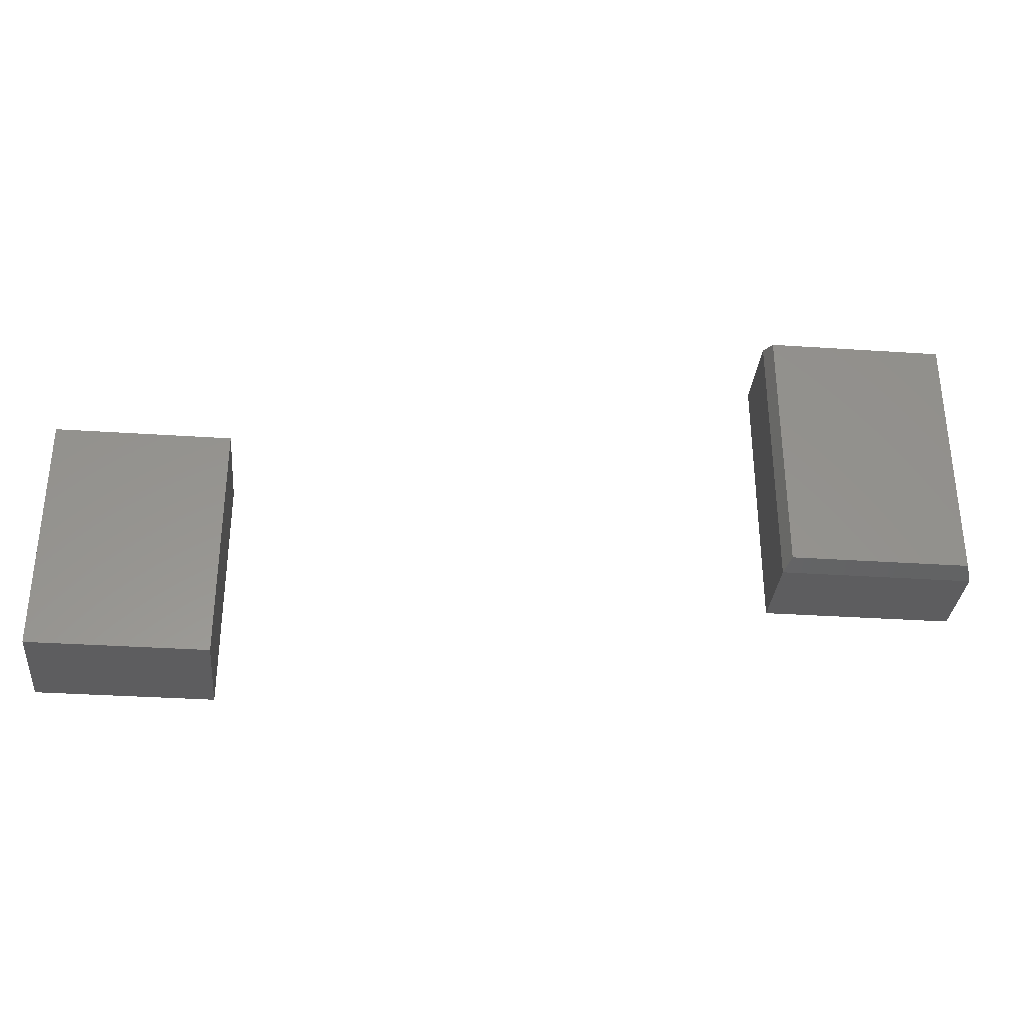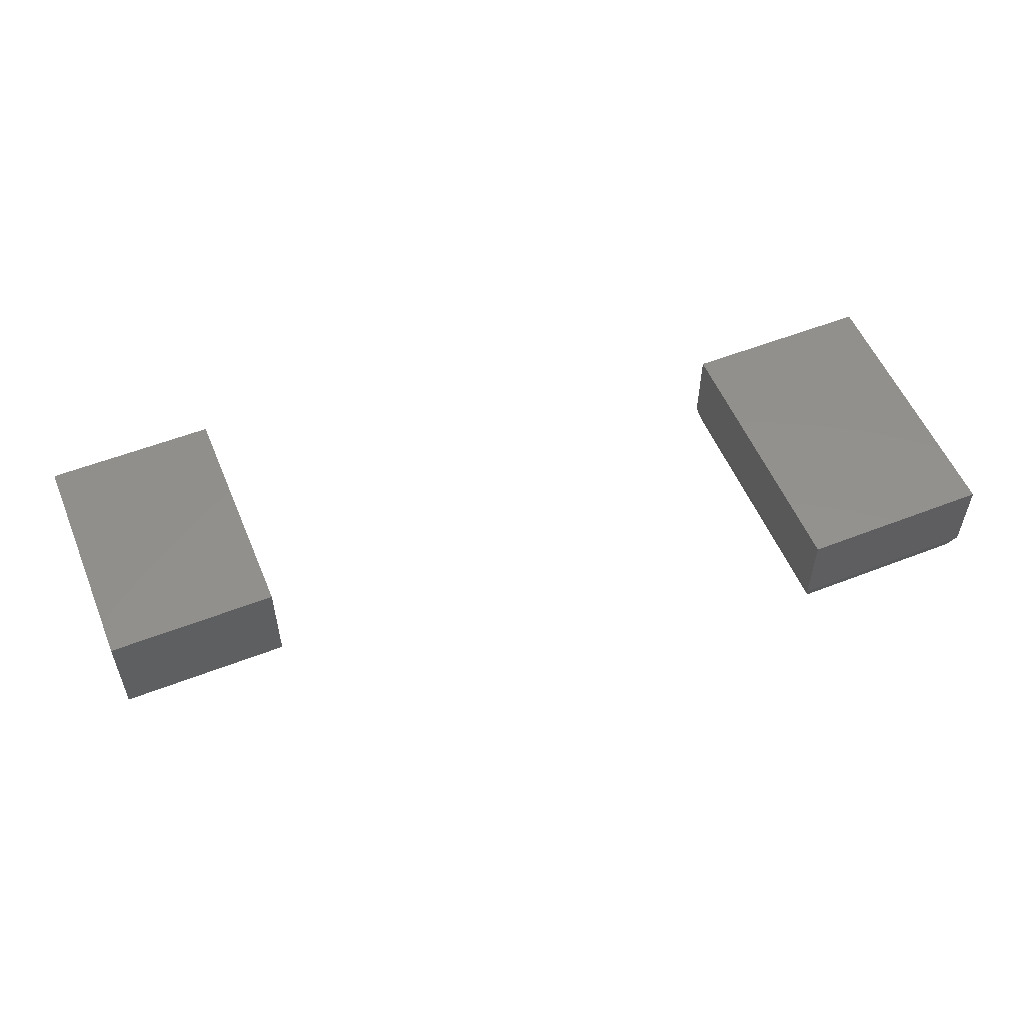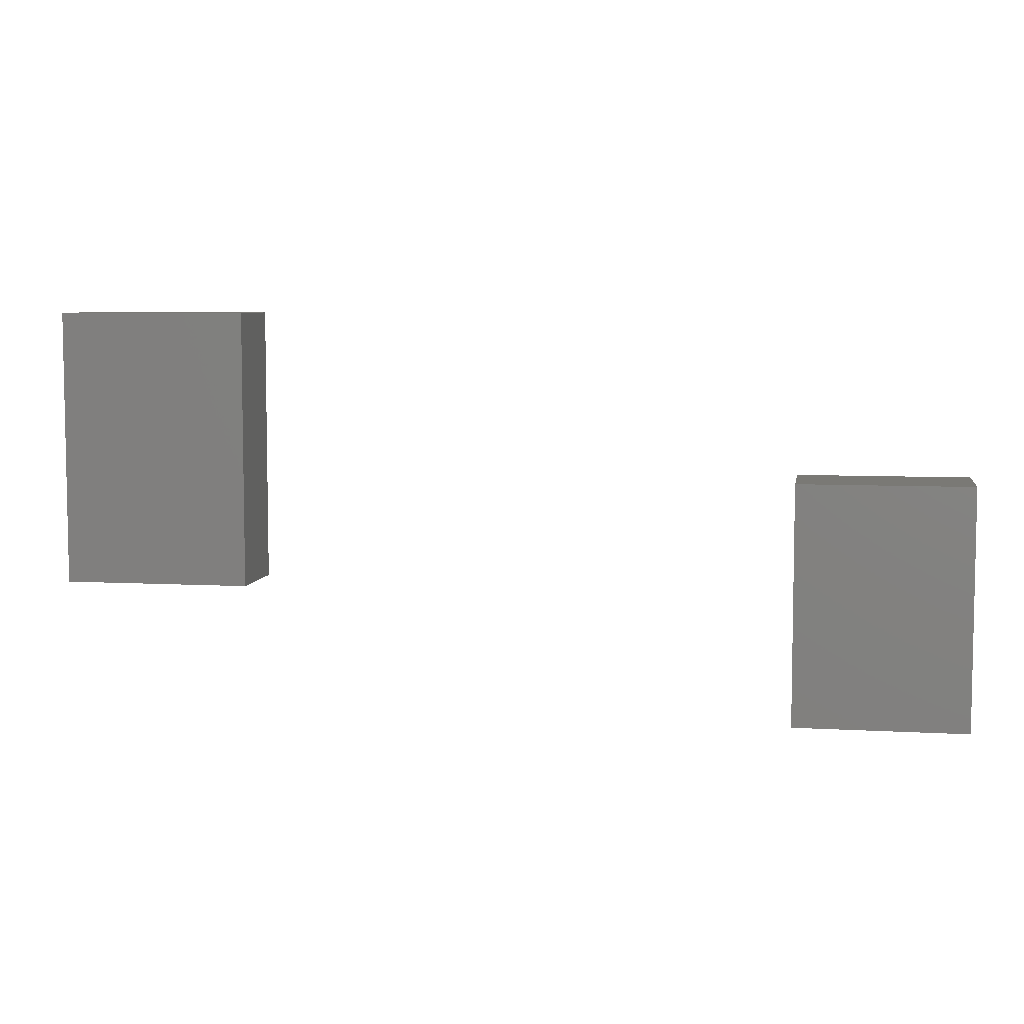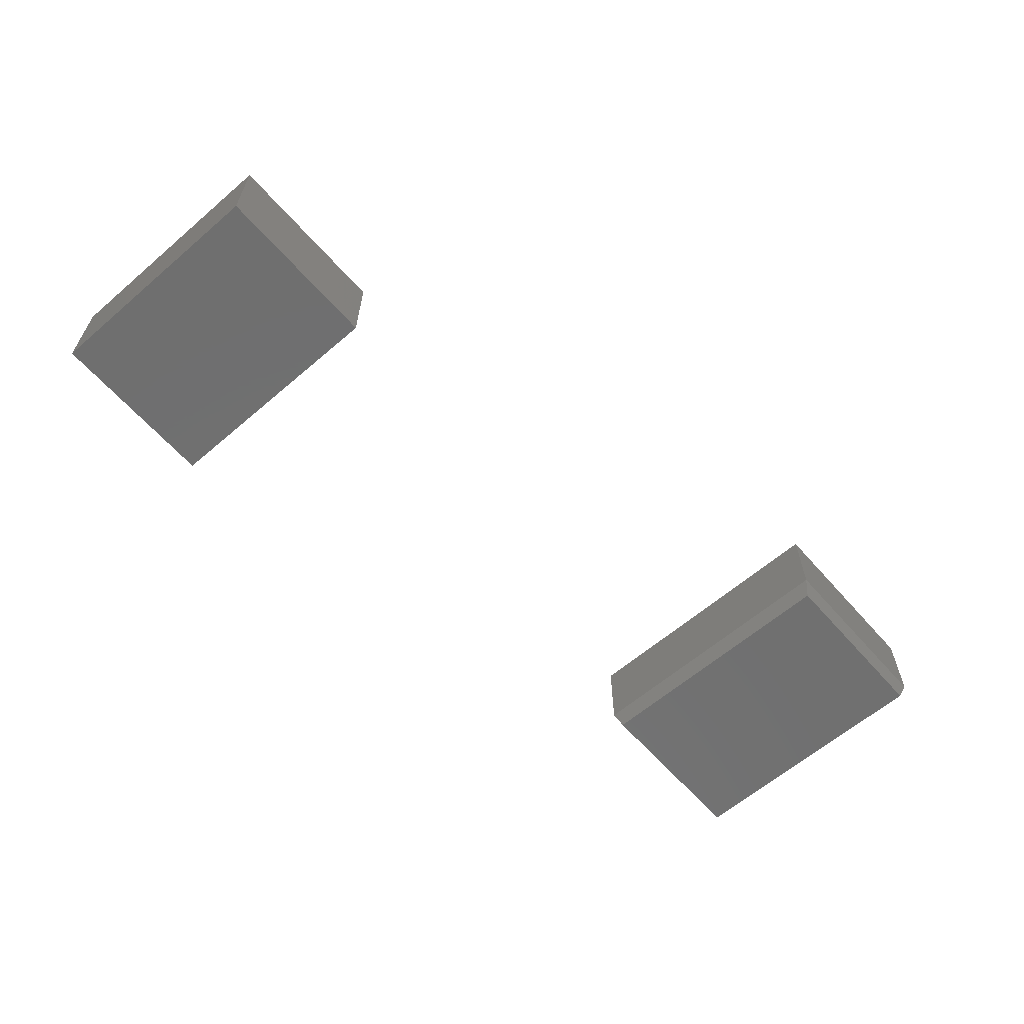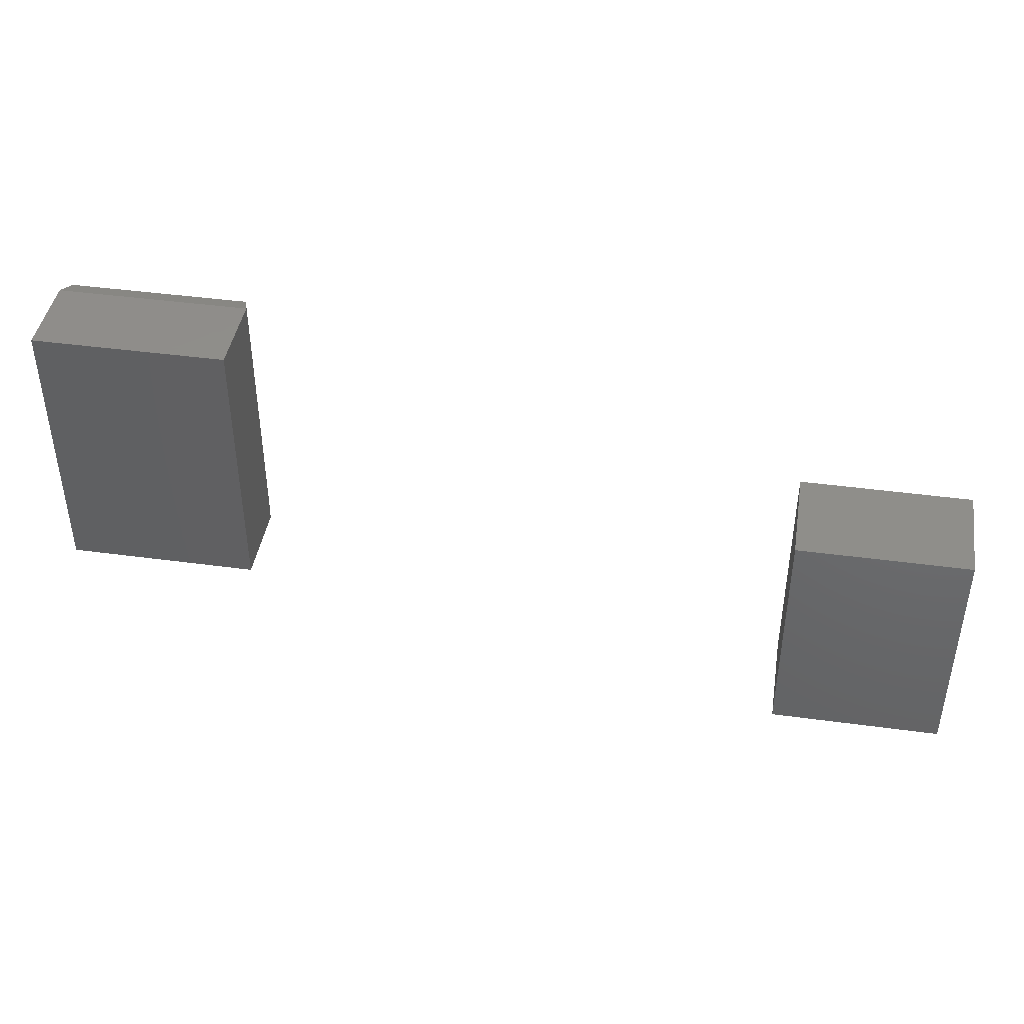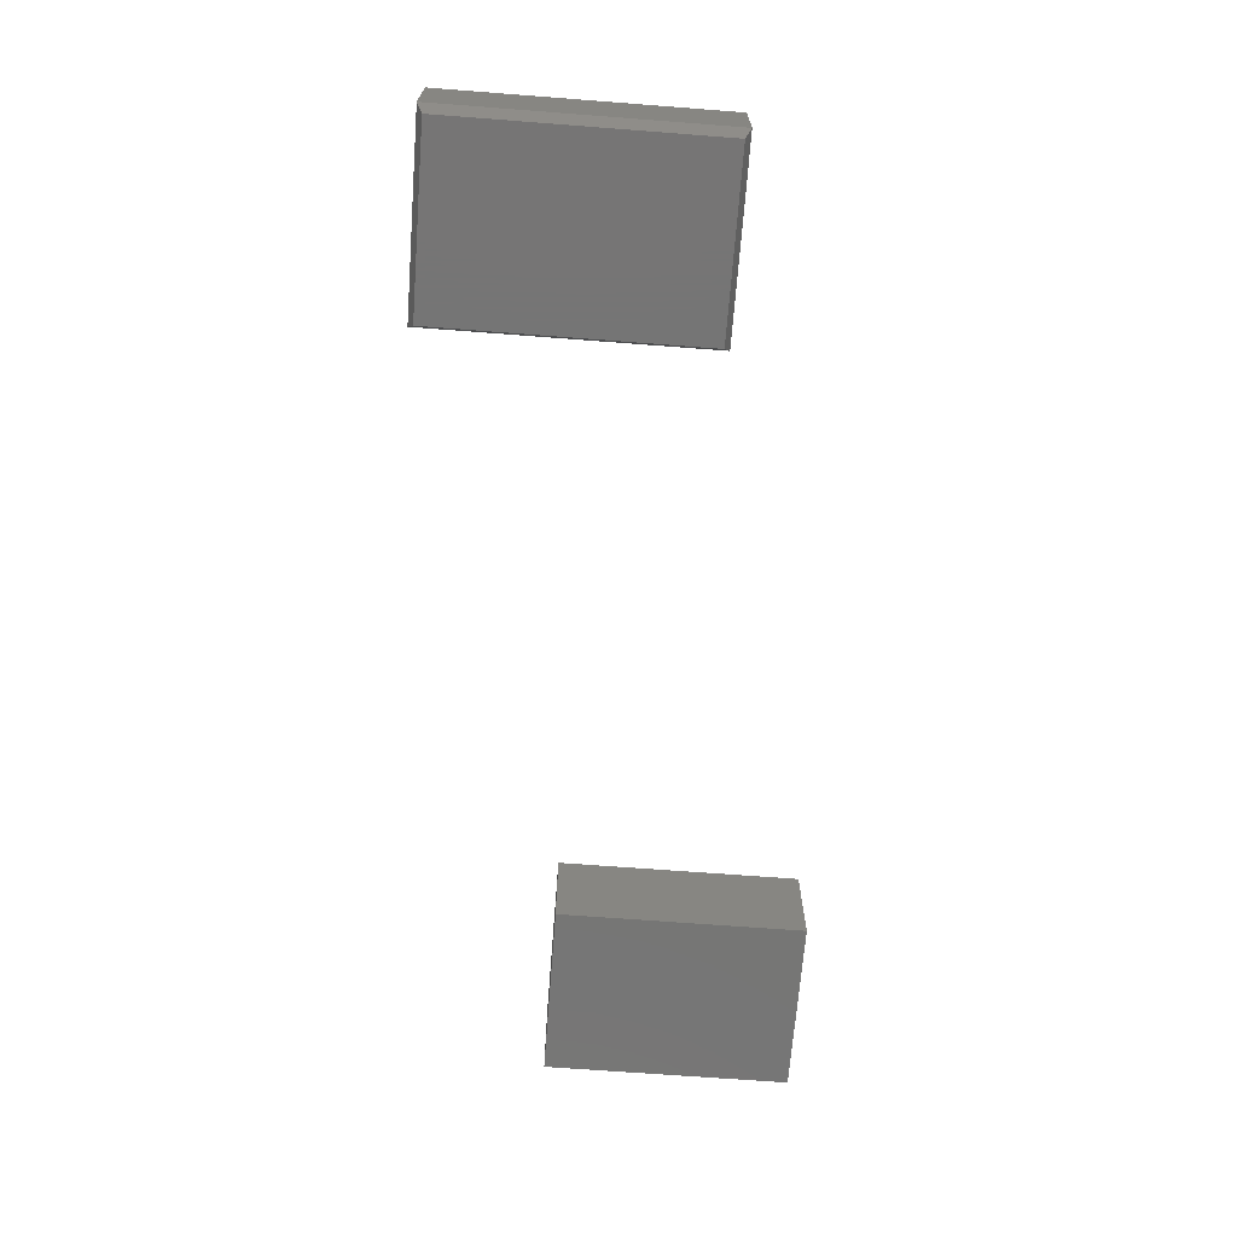
<metadata>
{"format":"stl","ext":"stl","renderer":"f3d","projection":"perspective","resolution":1024,"background":"white","views":[{"elev":-32.8,"azim":-5.3,"up":"+Z"},{"elev":54.7,"azim":-22.4,"up":"+Y"},{"elev":6.3,"azim":-170.3,"up":"+Z"},{"elev":-61.8,"azim":-48.9,"up":"+Y"},{"elev":42.7,"azim":-170.8,"up":"+Z"},{"elev":-67.9,"azim":85.6,"up":"+Y"}]}
</metadata>
<code>
# stl→obj: 20 verts, 32 faces
v 0.1562 -0.125 0.1406
v 0.3758 -0.125 0.1406
v 0.1562 -0.125 0.4688
v 0.3758 -0.125 0.4688
v 0.1484 -0.1016 0.4766
v 0.1484 1.908e-17 0.4766
v 0.1484 -0.1016 0.1328
v 0.1484 0 0.1328
v 0.3836 -0.1016 0.4766
v 0.3836 3.214e-17 0.4766
v 0.3836 -0.1016 0.1328
v 0.3836 1.306e-17 0.1328
v -0.75 -0.125 -0.02344
v -0.5375 -0.125 -0.02344
v -0.75 -0.125 0.2734
v -0.5375 -0.125 0.2734
v -0.75 0 -0.02344
v -0.75 1.854e-17 0.2734
v -0.5375 2.359e-17 -0.02344
v -0.5375 4.213e-17 0.2734
f 1 2 3
f 3 2 4
f 5 6 7
f 7 6 8
f 9 10 5
f 5 10 6
f 11 12 9
f 9 12 10
f 7 8 11
f 11 8 12
f 9 5 4
f 4 5 3
f 11 9 2
f 2 9 4
f 7 11 1
f 1 11 2
f 5 7 3
f 3 7 1
f 8 6 12
f 12 6 10
f 13 14 15
f 15 14 16
f 17 18 19
f 19 18 20
f 15 18 13
f 13 18 17
f 16 20 15
f 15 20 18
f 14 19 16
f 16 19 20
f 13 17 14
f 14 17 19

</code>
